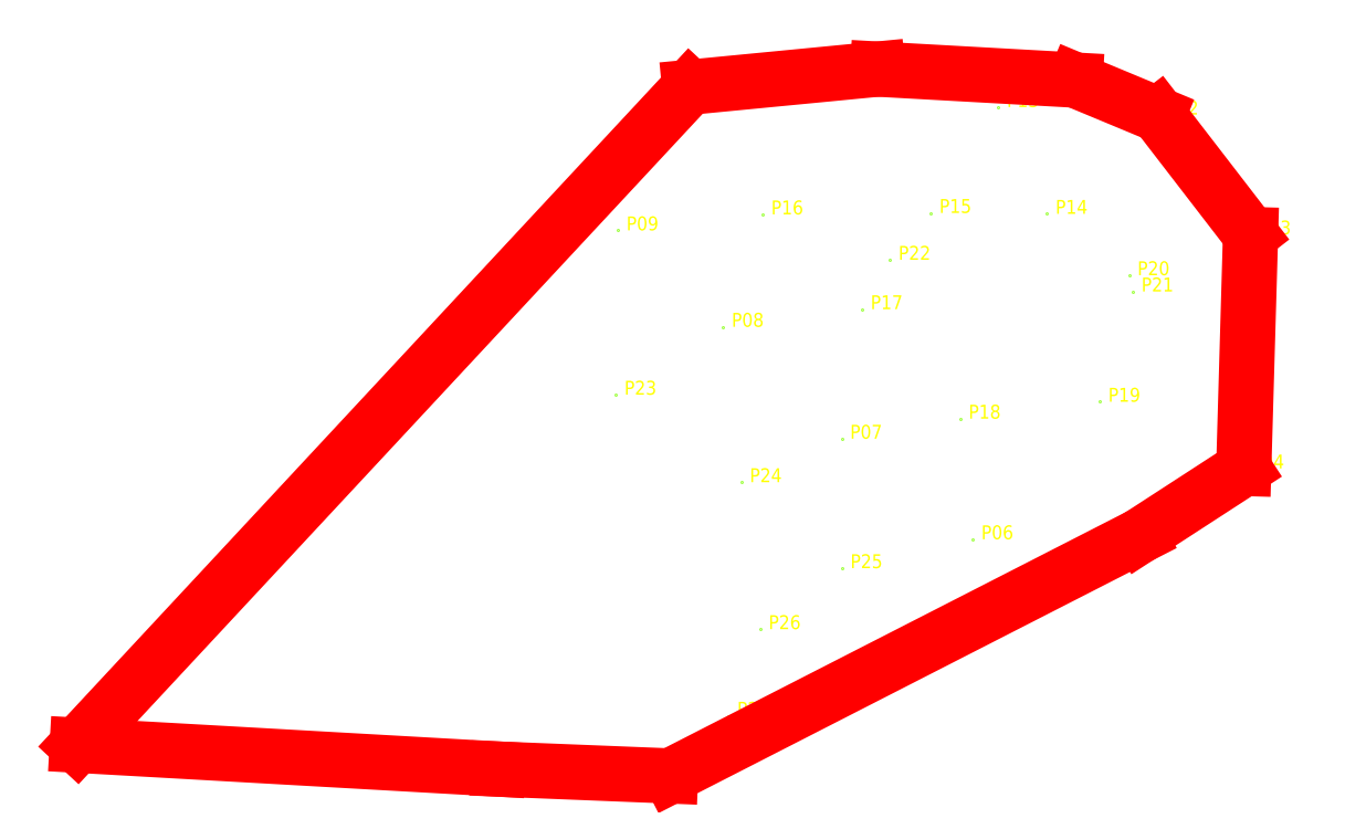
<metadata>
{"format":"dxf","ext":"dxf","renderer":"ezdxf+matplotlib","layout":"modelspace","background":"white","min_lineweight":24,"dpi":150}
</metadata>
<code>
0
SECTION
2
ENTITIES
0
LINE
8
grid
10
3757
20
2845
11
3757
21
2871
0
LINE
8
grid
10
3758
20
2845
11
3758
21
2871
0
LINE
8
grid
10
3759
20
2845
11
3759
21
2871
0
LINE
8
grid
10
3760
20
2845
11
3760
21
2871
0
LINE
8
grid
10
3761
20
2845
11
3761
21
2871
0
LINE
8
grid
10
3762
20
2845
11
3762
21
2871
0
LINE
8
grid
10
3763
20
2845
11
3763
21
2871
0
LINE
8
grid
10
3764
20
2845
11
3764
21
2871
0
LINE
8
grid
10
3765
20
2845
11
3765
21
2871
0
LINE
8
grid
10
3766
20
2845
11
3766
21
2871
0
LINE
8
grid
10
3767
20
2845
11
3767
21
2871
0
LINE
8
grid
10
3768
20
2845
11
3768
21
2871
0
LINE
8
grid
10
3769
20
2845
11
3769
21
2871
0
LINE
8
grid
10
3770
20
2845
11
3770
21
2871
0
LINE
8
grid
10
3771
20
2845
11
3771
21
2871
0
LINE
8
grid
10
3772
20
2845
11
3772
21
2871
0
LINE
8
grid
10
3773
20
2845
11
3773
21
2871
0
LINE
8
grid
10
3774
20
2845
11
3774
21
2871
0
LINE
8
grid
10
3775
20
2845
11
3775
21
2871
0
LINE
8
grid
10
3776
20
2845
11
3776
21
2871
0
LINE
8
grid
10
3777
20
2845
11
3777
21
2871
0
LINE
8
grid
10
3778
20
2845
11
3778
21
2871
0
LINE
8
grid
10
3779
20
2845
11
3779
21
2871
0
LINE
8
grid
10
3780
20
2845
11
3780
21
2871
0
LINE
8
grid
10
3781
20
2845
11
3781
21
2871
0
LINE
8
grid
10
3782
20
2845
11
3782
21
2871
0
LINE
8
grid
10
3783
20
2845
11
3783
21
2871
0
LINE
8
grid
10
3784
20
2845
11
3784
21
2871
0
LINE
8
grid
10
3785
20
2845
11
3785
21
2871
0
LINE
8
grid
10
3786
20
2845
11
3786
21
2871
0
LINE
8
grid
10
3787
20
2845
11
3787
21
2871
0
LINE
8
grid
10
3788
20
2845
11
3788
21
2871
0
LINE
8
grid
10
3789
20
2845
11
3789
21
2871
0
LINE
8
grid
10
3790
20
2845
11
3790
21
2871
0
LINE
8
grid
10
3791
20
2845
11
3791
21
2871
0
LINE
8
grid
10
3792
20
2845
11
3792
21
2871
0
LINE
8
grid
10
3793
20
2845
11
3793
21
2871
0
LINE
8
grid
10
3794
20
2845
11
3794
21
2871
0
LINE
8
grid
10
3795
20
2845
11
3795
21
2871
0
LINE
8
grid
10
3796
20
2845
11
3796
21
2871
0
LINE
8
grid
10
3797
20
2845
11
3797
21
2871
0
LINE
8
grid
10
3798
20
2845
11
3798
21
2871
0
LINE
8
grid
10
3799
20
2845
11
3799
21
2871
0
LINE
8
grid
10
3800
20
2845
11
3800
21
2871
0
LINE
8
grid
10
3757
20
2845
11
3800
21
2845
0
LINE
8
grid
10
3757
20
2846
11
3800
21
2846
0
LINE
8
grid
10
3757
20
2847
11
3800
21
2847
0
LINE
8
grid
10
3757
20
2848
11
3800
21
2848
0
LINE
8
grid
10
3757
20
2849
11
3800
21
2849
0
LINE
8
grid
10
3757
20
2850
11
3800
21
2850
0
LINE
8
grid
10
3757
20
2851
11
3800
21
2851
0
LINE
8
grid
10
3757
20
2852
11
3800
21
2852
0
LINE
8
grid
10
3757
20
2853
11
3800
21
2853
0
LINE
8
grid
10
3757
20
2854
11
3800
21
2854
0
LINE
8
grid
10
3757
20
2855
11
3800
21
2855
0
LINE
8
grid
10
3757
20
2856
11
3800
21
2856
0
LINE
8
grid
10
3757
20
2857
11
3800
21
2857
0
LINE
8
grid
10
3757
20
2858
11
3800
21
2858
0
LINE
8
grid
10
3757
20
2859
11
3800
21
2859
0
LINE
8
grid
10
3757
20
2860
11
3800
21
2860
0
LINE
8
grid
10
3757
20
2861
11
3800
21
2861
0
LINE
8
grid
10
3757
20
2862
11
3800
21
2862
0
LINE
8
grid
10
3757
20
2863
11
3800
21
2863
0
LINE
8
grid
10
3757
20
2864
11
3800
21
2864
0
LINE
8
grid
10
3757
20
2865
11
3800
21
2865
0
LINE
8
grid
10
3757
20
2866
11
3800
21
2866
0
LINE
8
grid
10
3757
20
2867
11
3800
21
2867
0
LINE
8
grid
10
3757
20
2868
11
3800
21
2868
0
LINE
8
grid
10
3757
20
2869
11
3800
21
2869
0
LINE
8
grid
10
3757
20
2870
11
3800
21
2870
0
LINE
8
grid
10
3757
20
2871
11
3800
21
2871
0
POINT
8
point
10
3793
20
2870
0
TEXT
8
p_name
10
3793
20
2870
1
P01
40
0.5
0
POINT
8
point
10
3796
20
2869
0
TEXT
8
p_name
10
3796
20
2869
1
P02
40
0.5
0
POINT
8
point
10
3799
20
2865
0
TEXT
8
p_name
10
3800
20
2865
1
P03
40
0.5
0
POINT
8
point
10
3799
20
2856
0
TEXT
8
p_name
10
3799
20
2856
1
P04
40
0.5
0
POINT
8
point
10
3795
20
2854
0
TEXT
8
p_name
10
3796
20
2854
1
P05
40
0.5
0
POINT
8
point
10
3789
20
2854
0
TEXT
8
p_name
10
3790
20
2854
1
P06
40
0.5
0
POINT
8
point
10
3785
20
2857
0
TEXT
8
p_name
10
3785
20
2857
1
P07
40
0.5
0
POINT
8
point
10
3780
20
2861
0
TEXT
8
p_name
10
3781
20
2861
1
P08
40
0.5
0
POINT
8
point
10
3777
20
2865
0
TEXT
8
p_name
10
3777
20
2865
1
P09
40
0.5
0
POINT
8
point
10
3779
20
2870
0
TEXT
8
p_name
10
3779
20
2870
1
P10
40
0.5
0
POINT
8
point
10
3786
20
2871
0
TEXT
8
p_name
10
3786
20
2871
1
P11
40
0.5
0
POINT
8
point
10
3793
20
2870
0
TEXT
8
p_name
10
3793
20
2870
1
P12
40
0.5
0
POINT
8
point
10
3790
20
2869
0
TEXT
8
p_name
10
3791
20
2869
1
P13
40
0.5
0
POINT
8
point
10
3792
20
2865
0
TEXT
8
p_name
10
3792
20
2865
1
P14
40
0.5
0
POINT
8
point
10
3788
20
2865
0
TEXT
8
p_name
10
3788
20
2865
1
P15
40
0.5
0
POINT
8
point
10
3782
20
2865
0
TEXT
8
p_name
10
3782
20
2865
1
P16
40
0.5
0
POINT
8
point
10
3785
20
2862
0
TEXT
8
p_name
10
3786
20
2862
1
P17
40
0.5
0
POINT
8
point
10
3789
20
2858
0
TEXT
8
p_name
10
3789
20
2858
1
P18
40
0.5
0
POINT
8
point
10
3794
20
2859
0
TEXT
8
p_name
10
3794
20
2859
1
P19
40
0.5
0
POINT
8
point
10
3795
20
2863
0
TEXT
8
p_name
10
3795
20
2863
1
P20
40
0.5
0
POINT
8
point
10
3795
20
2863
0
TEXT
8
p_name
10
3795
20
2863
1
P21
40
0.5
0
POINT
8
point
10
3786
20
2864
0
TEXT
8
p_name
10
3787
20
2864
1
P22
40
0.5
0
POINT
8
point
10
3776
20
2859
0
TEXT
8
p_name
10
3777
20
2859
1
P23
40
0.5
0
POINT
8
point
10
3781
20
2856
0
TEXT
8
p_name
10
3781
20
2856
1
P24
40
0.5
0
POINT
8
point
10
3785
20
2853
0
TEXT
8
p_name
10
3785
20
2853
1
P25
40
0.5
0
POINT
8
point
10
3782
20
2850
0
TEXT
8
p_name
10
3782
20
2850
1
P26
40
0.5
0
POINT
8
point
10
3781
20
2847
0
TEXT
8
p_name
10
3781
20
2847
1
P27
40
0.5
0
POINT
8
point
10
3778
20
2845
0
TEXT
8
p_name
10
3779
20
2845
1
P28
40
0.5
0
POINT
8
point
10
3772
20
2845
0
TEXT
8
p_name
10
3773
20
2845
1
P29
40
0.5
0
POINT
8
point
10
3765
20
2846
0
TEXT
8
p_name
10
3765
20
2846
1
P30
40
0.5
0
POINT
8
point
10
3757
20
2846
0
TEXT
8
p_name
10
3757
20
2846
1
P31
40
0.5
0
LINE
8
hull
10
3757
20
2846
11
3779
21
2870
0
LINE
8
hull
10
3779
20
2870
11
3786
21
2871
0
LINE
8
hull
10
3786
20
2871
11
3793
21
2870
0
LINE
8
hull
10
3793
20
2870
11
3796
21
2869
0
LINE
8
hull
10
3796
20
2869
11
3799
21
2865
0
LINE
8
hull
10
3799
20
2865
11
3799
21
2856
0
LINE
8
hull
10
3799
20
2856
11
3795
21
2854
0
LINE
8
hull
10
3795
20
2854
11
3778
21
2845
0
LINE
8
hull
10
3778
20
2845
11
3772
21
2845
0
LINE
8
hull
10
3772
20
2845
11
3757
21
2846
0
ENDSEC
0
EOF

</code>
